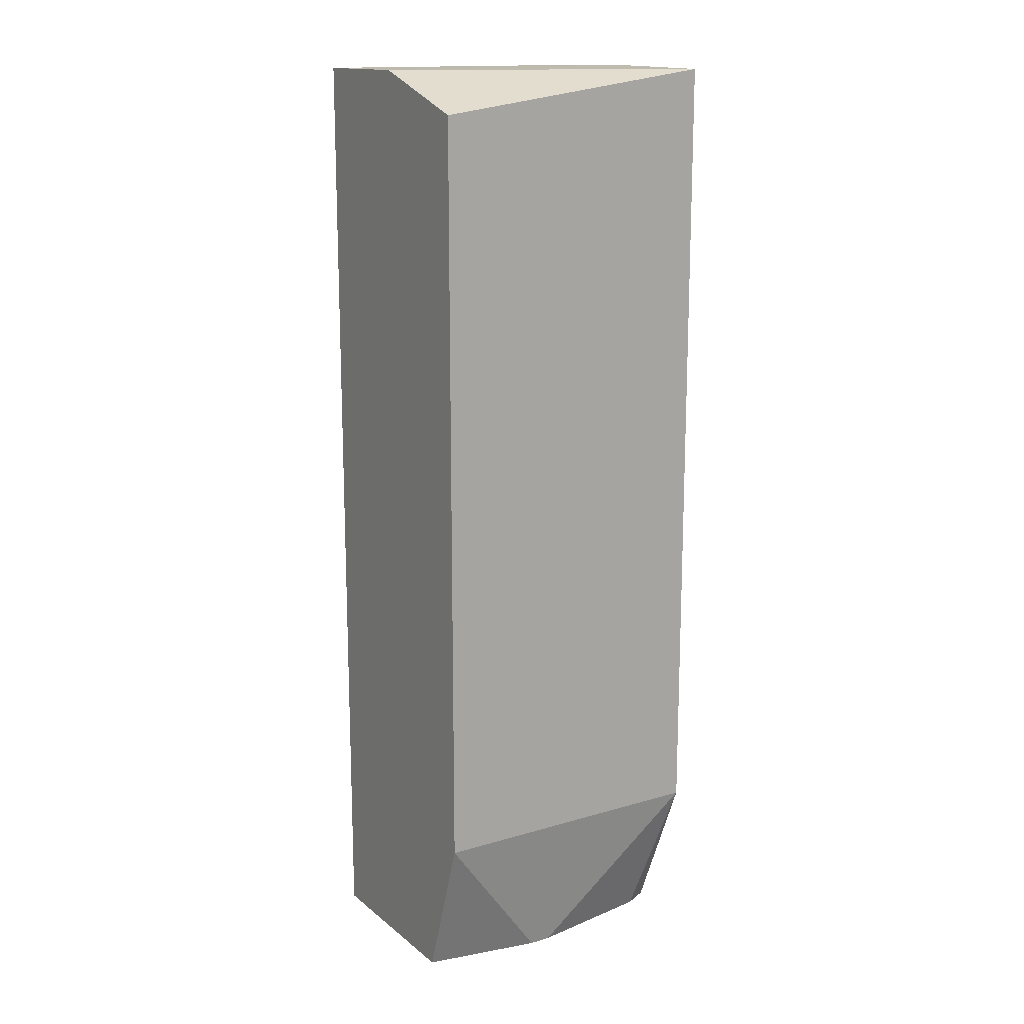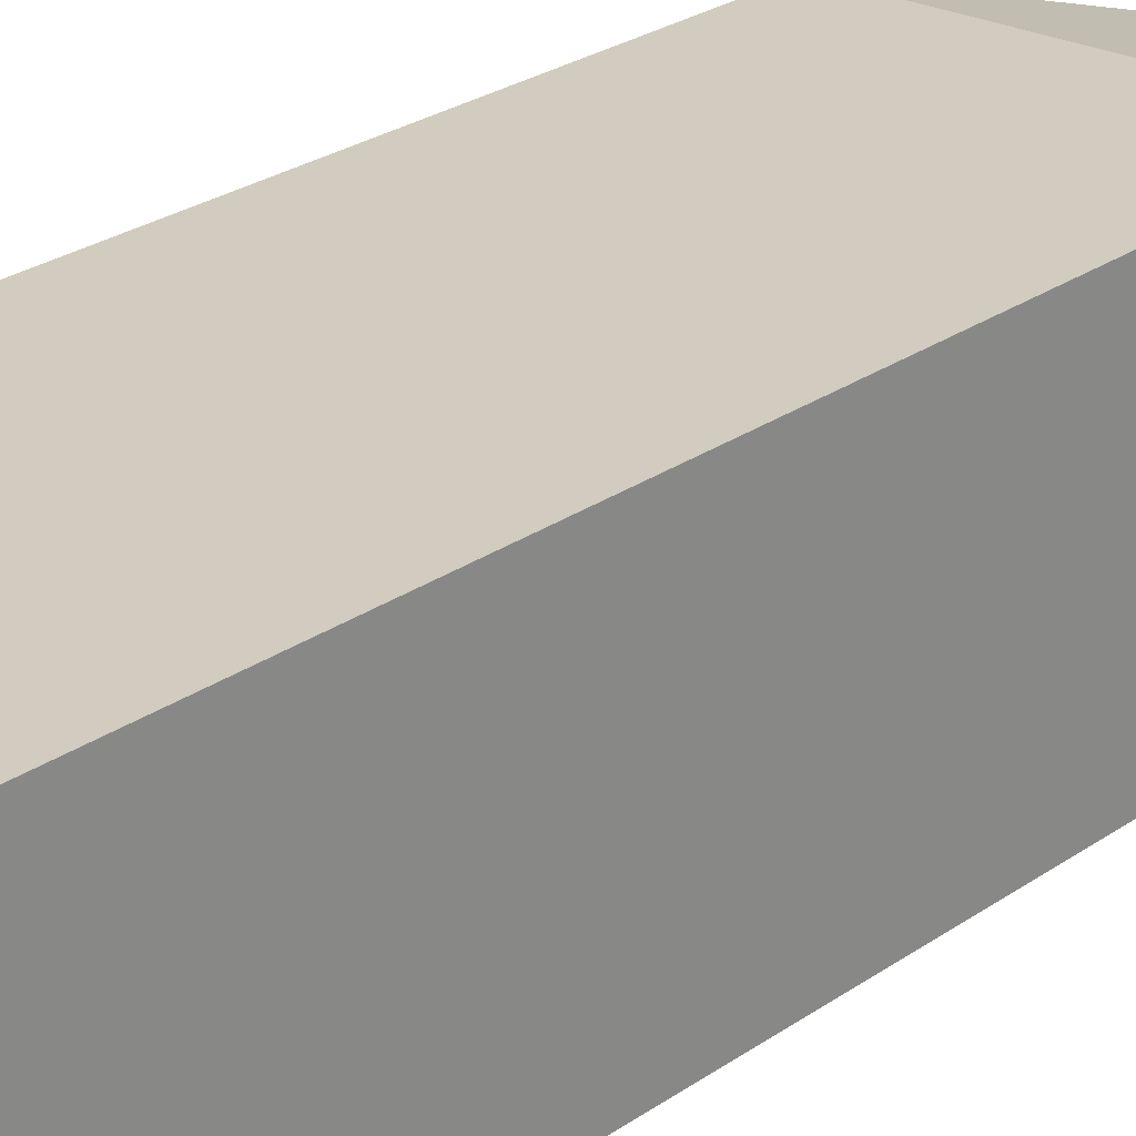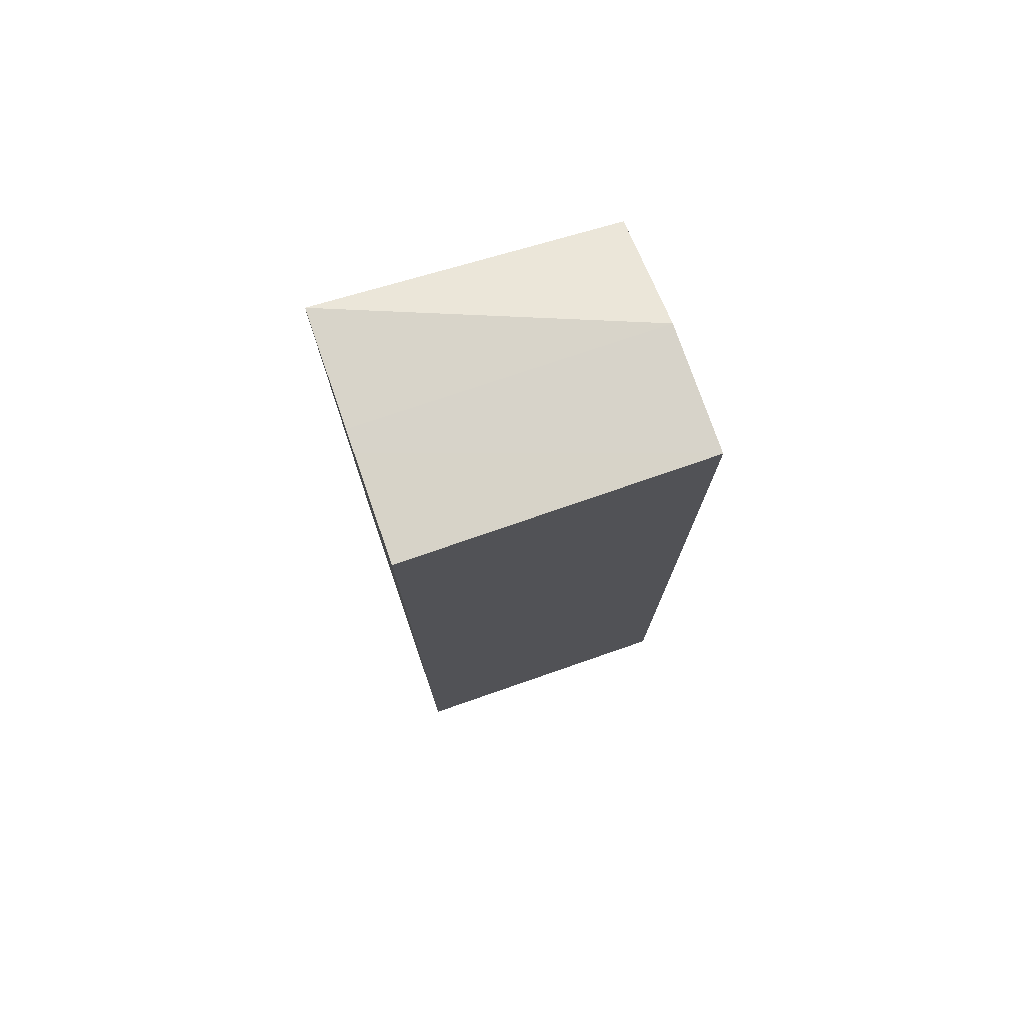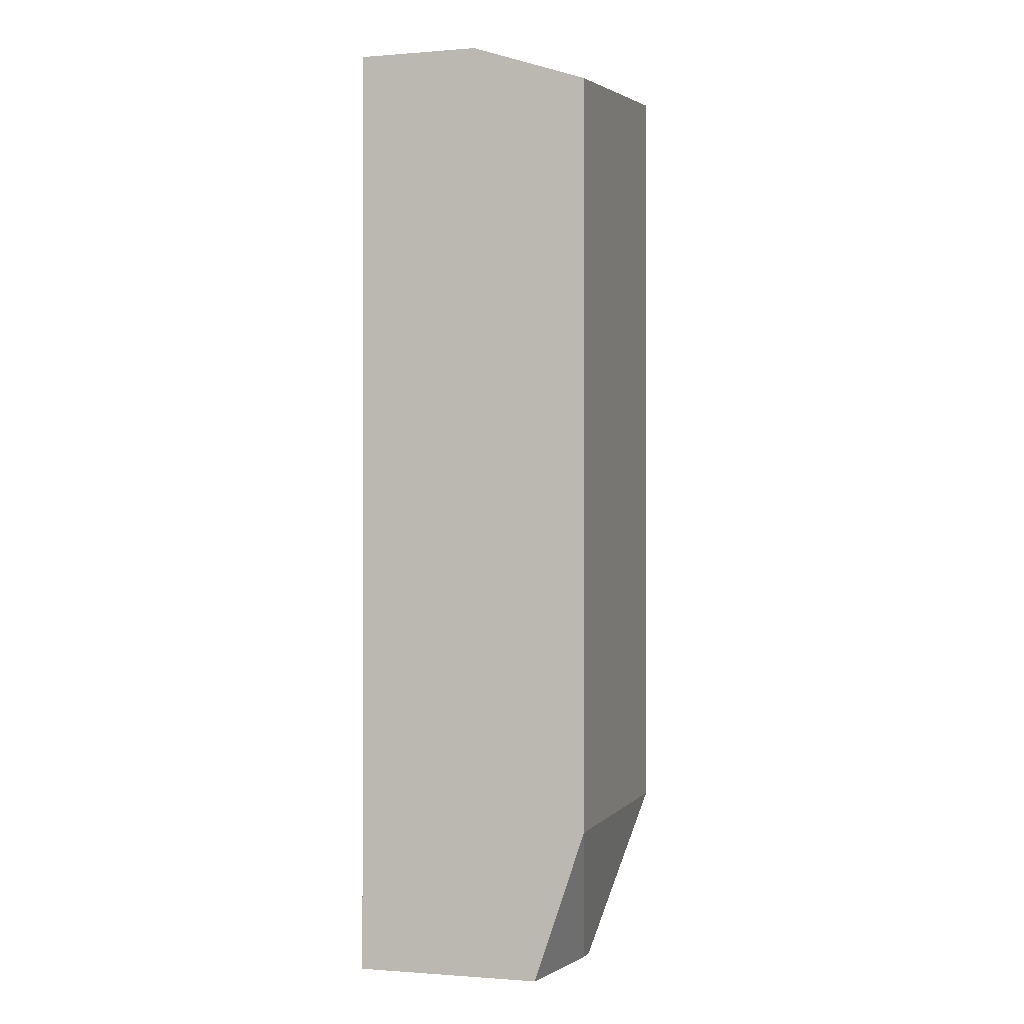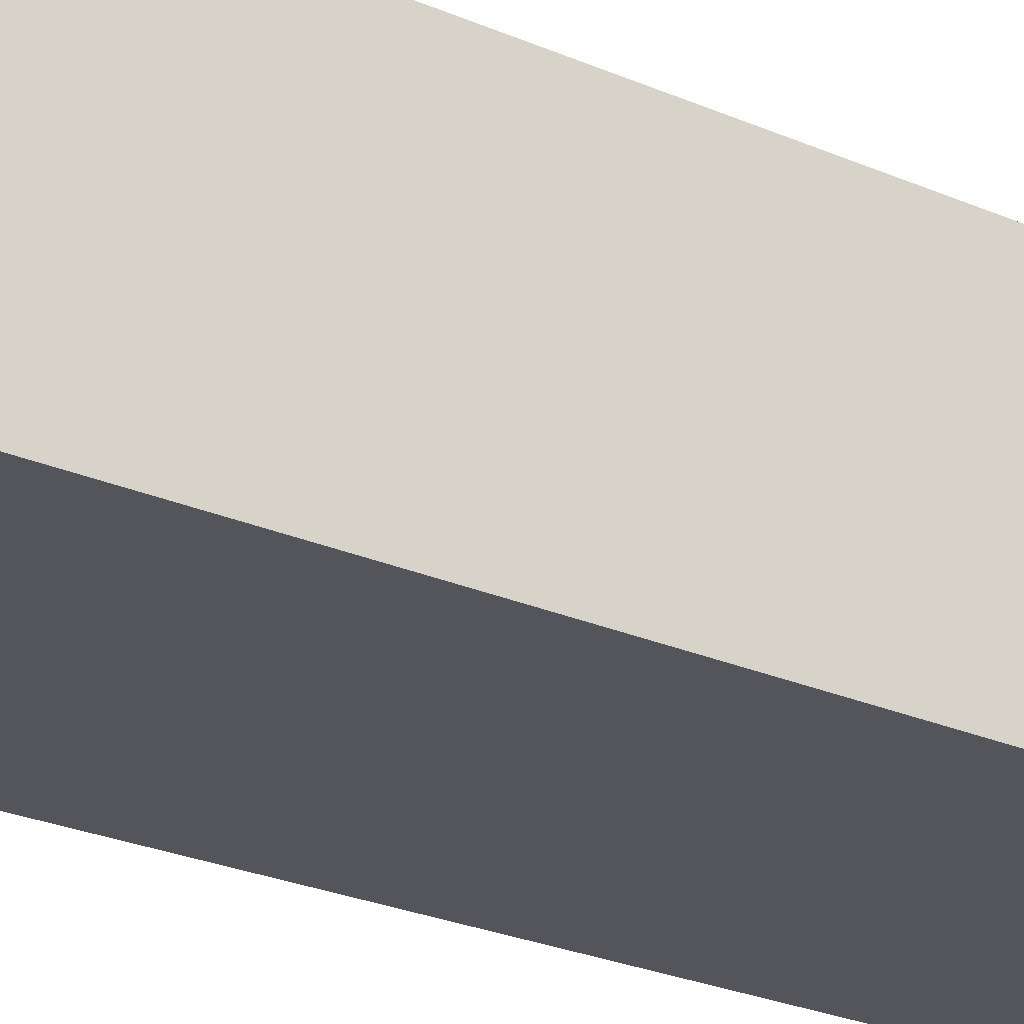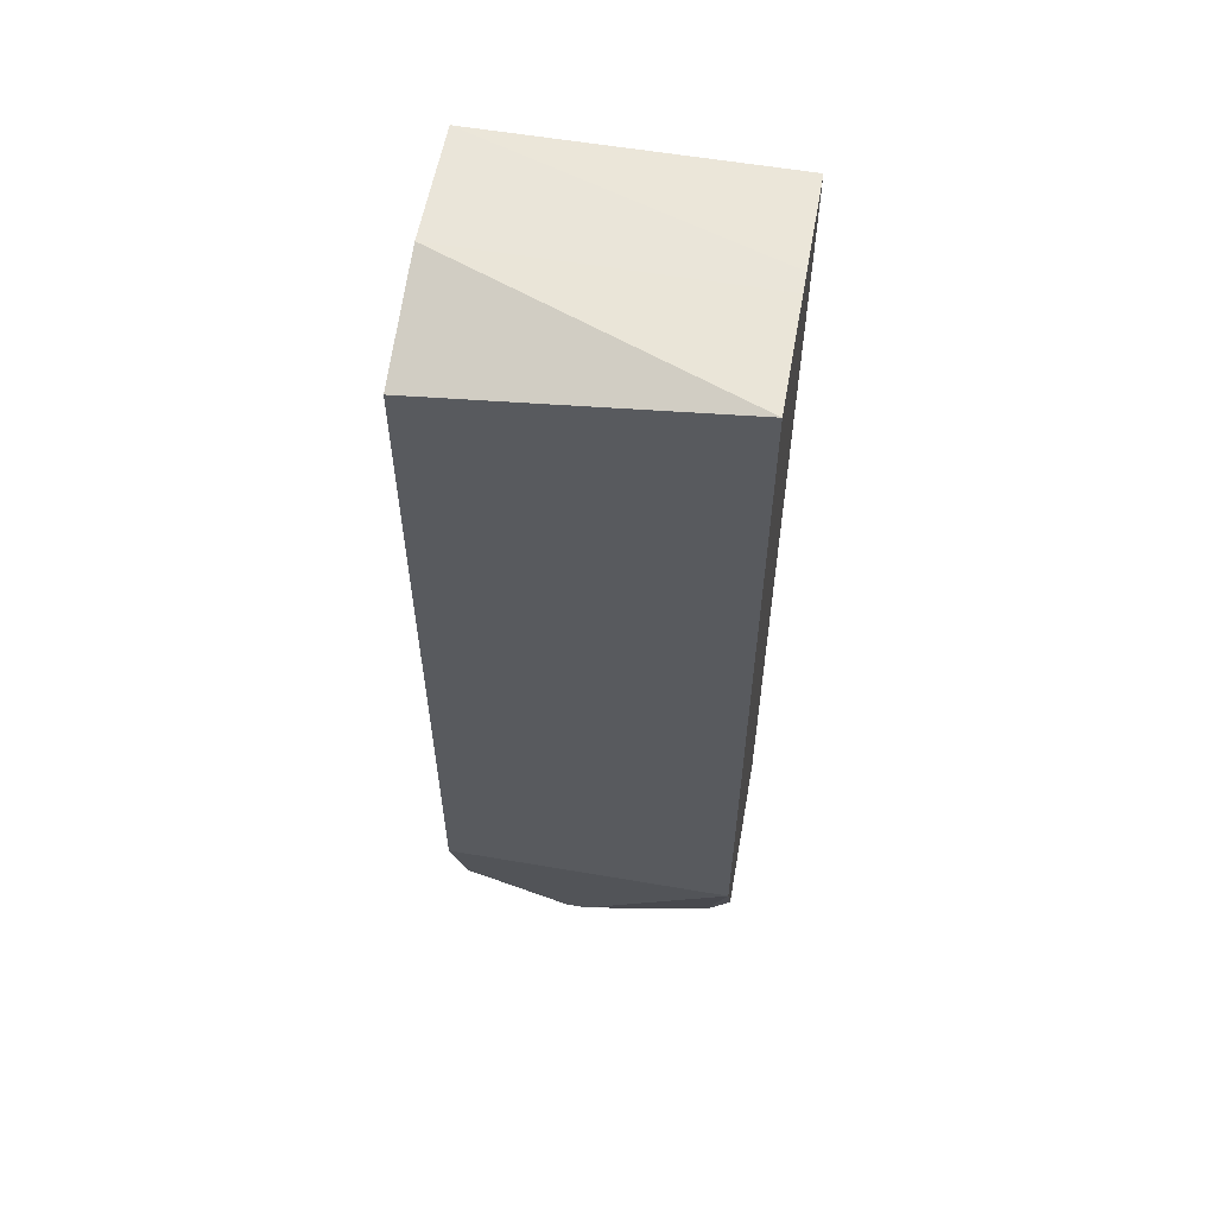
<metadata>
{"format":"obj","ext":"obj","renderer":"f3d","projection":"perspective","resolution":1024,"background":"white","views":[{"elev":15.1,"azim":147.9,"up":"+Z"},{"elev":24.1,"azim":40.3,"up":"+Y"},{"elev":76.4,"azim":-19.1,"up":"+Z"},{"elev":-0.7,"azim":106.6,"up":"+Z"},{"elev":-24.9,"azim":-125.7,"up":"+Y"},{"elev":57.6,"azim":-169.9,"up":"+Z"}]}
</metadata>
<code>
v -0.04042 0.185 0.6167
v -0.2488 0.2679 0.6167
v -0.2488 0.1861 0.6178
v -0.04042 0.09819 0.6167
v -0.04042 0.2679 0.5888
v -0.2488 0.2679 0.04627
v -0.2488 0.1707 0.6178
v -0.2488 0.09819 0.6167
v -0.04042 0.09819 -0.06247
v -0.04042 0.2679 0.04627
v -0.1388 0.2467 -0.06247
v -0.2313 0.2313 -0.06247
v -0.2488 0.2225 -0.06247
v -0.2488 0.09819 -0.06247
v -0.04042 0.2313 -0.06247
v -0.1234 0.2467 -0.06247
f 4 8 14
f 4 14 9
f 6 10 16
f 10 15 16
f 6 11 12
f 9 11 16
f 9 14 13
f 9 13 12
f 9 12 11
f 9 16 15
f 4 7 8
f 6 12 13
f 2 7 3
f 6 16 11
f 2 14 8
f 2 8 7
f 1 3 7
f 1 7 4
f 1 4 9
f 1 9 15
f 1 15 10
f 1 2 3
f 1 5 2
f 2 5 10
f 2 10 6
f 2 6 13
f 2 13 14
f 1 10 5

</code>
